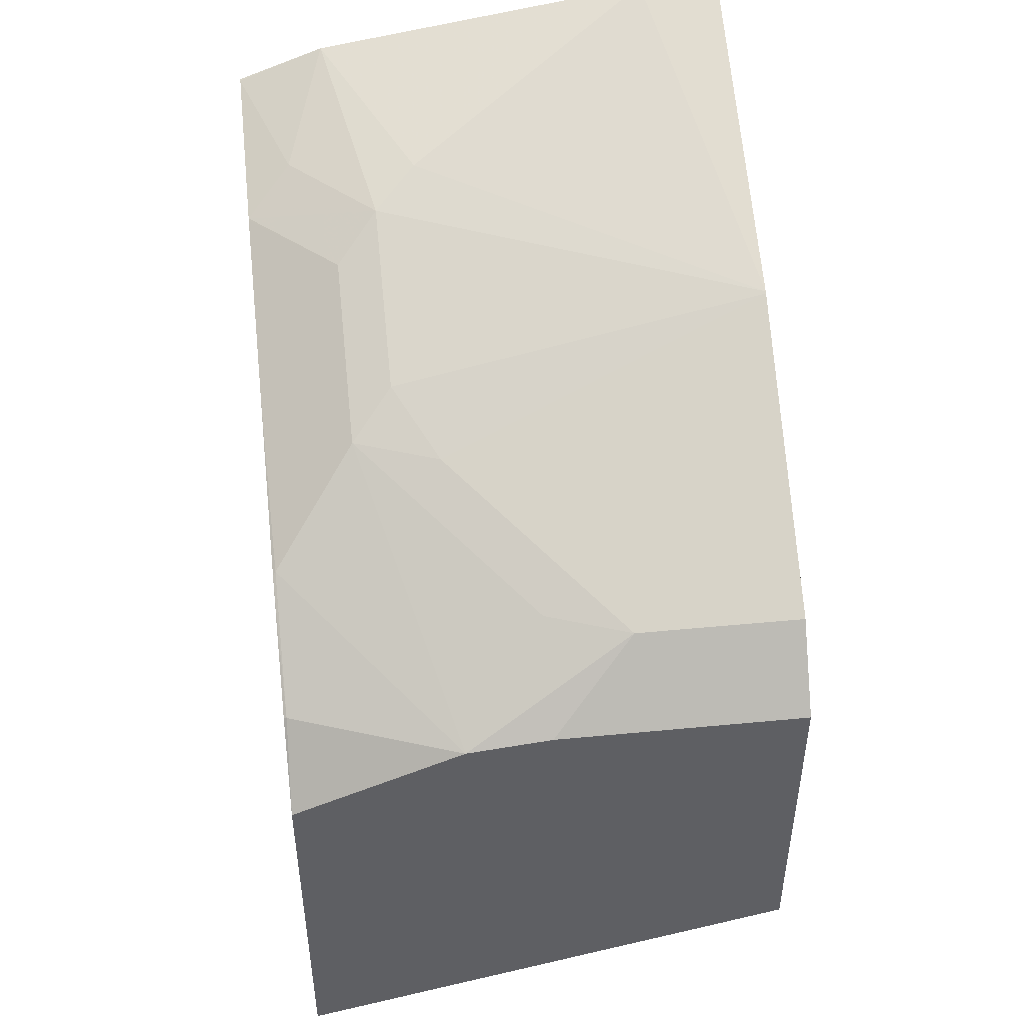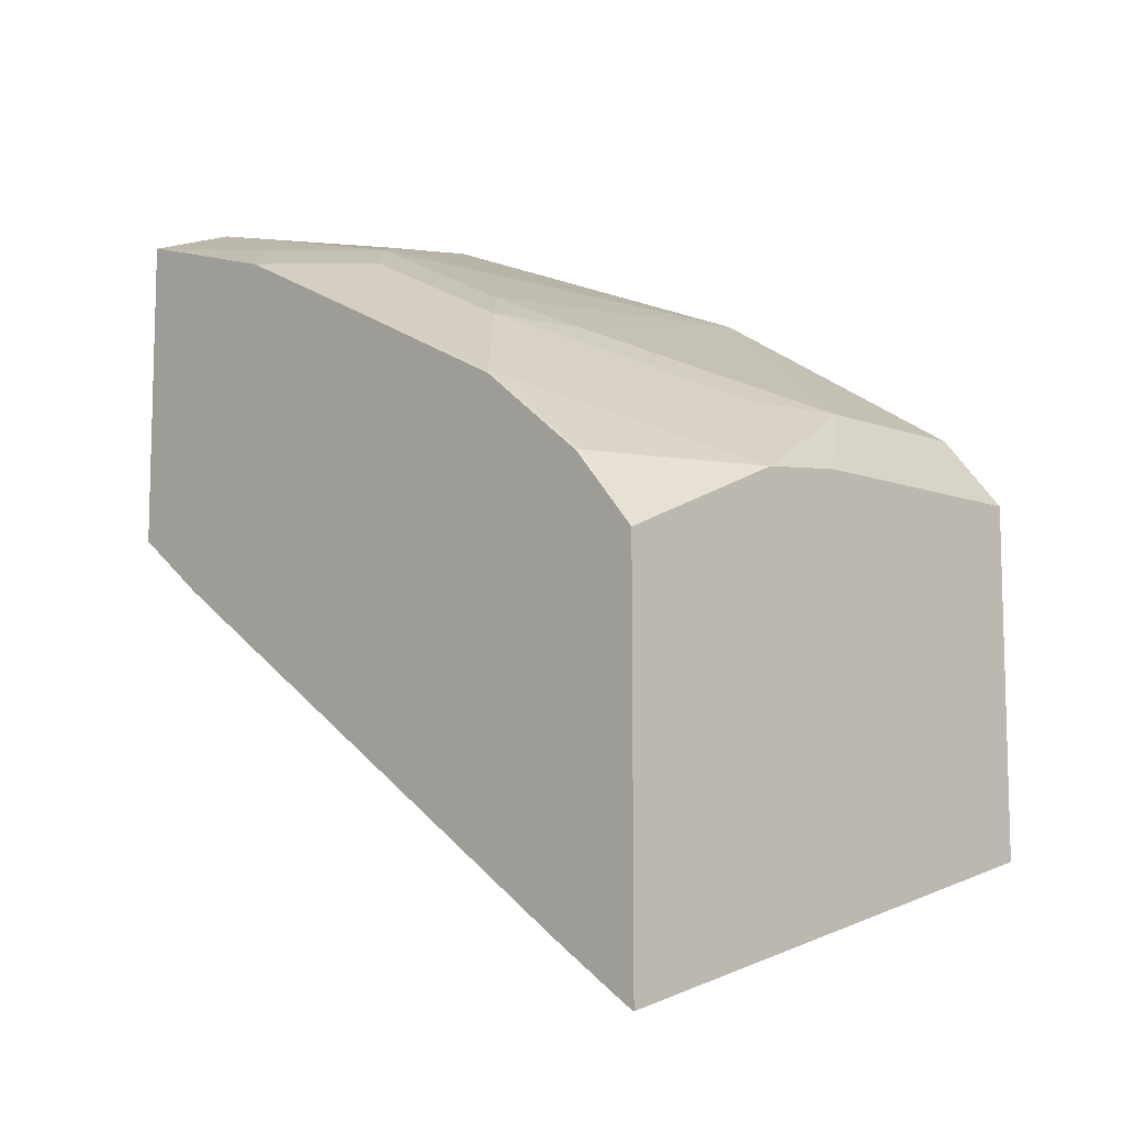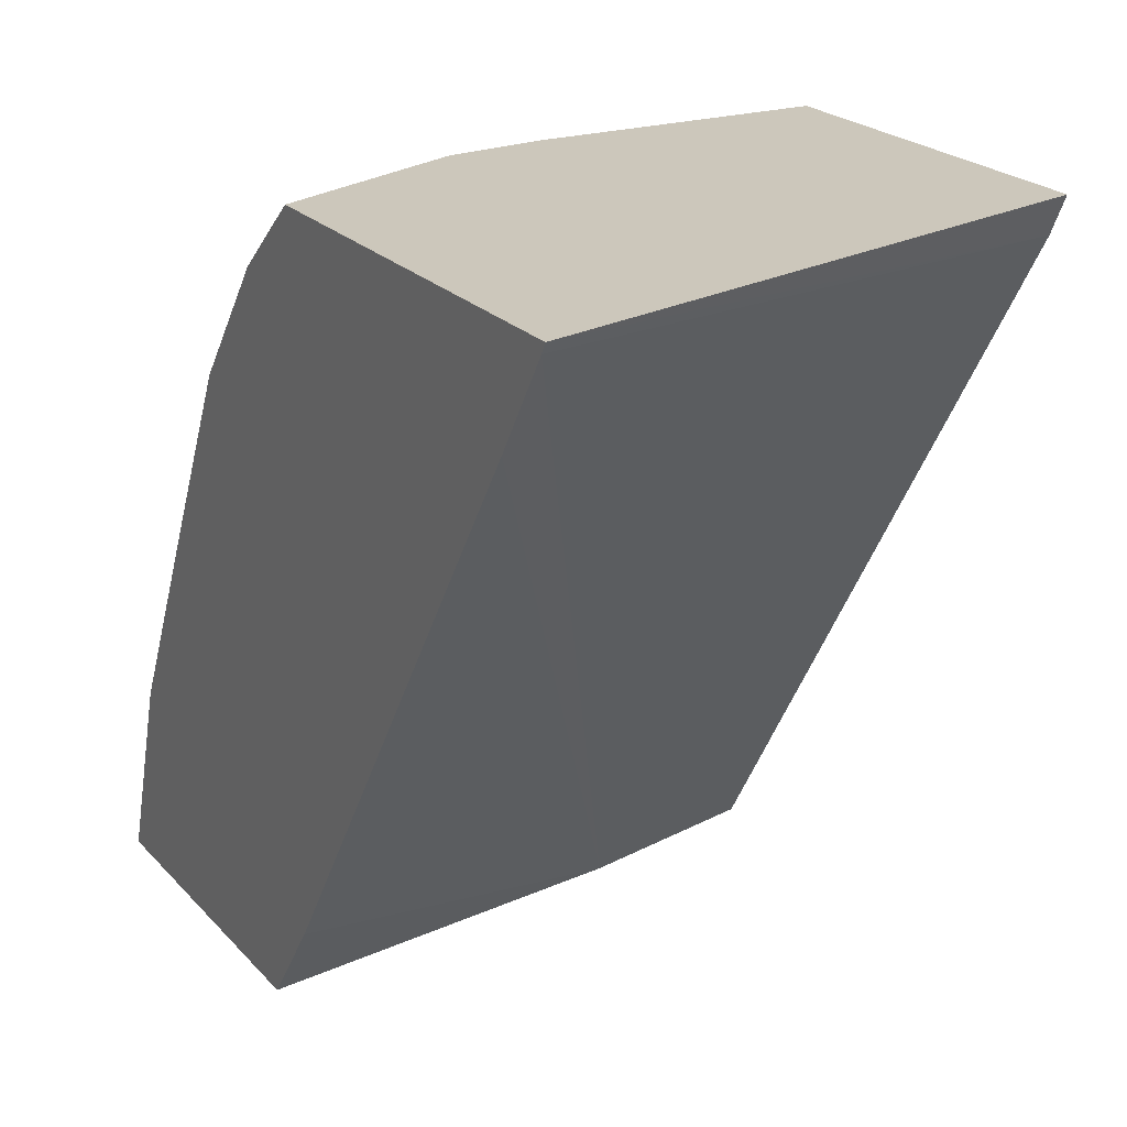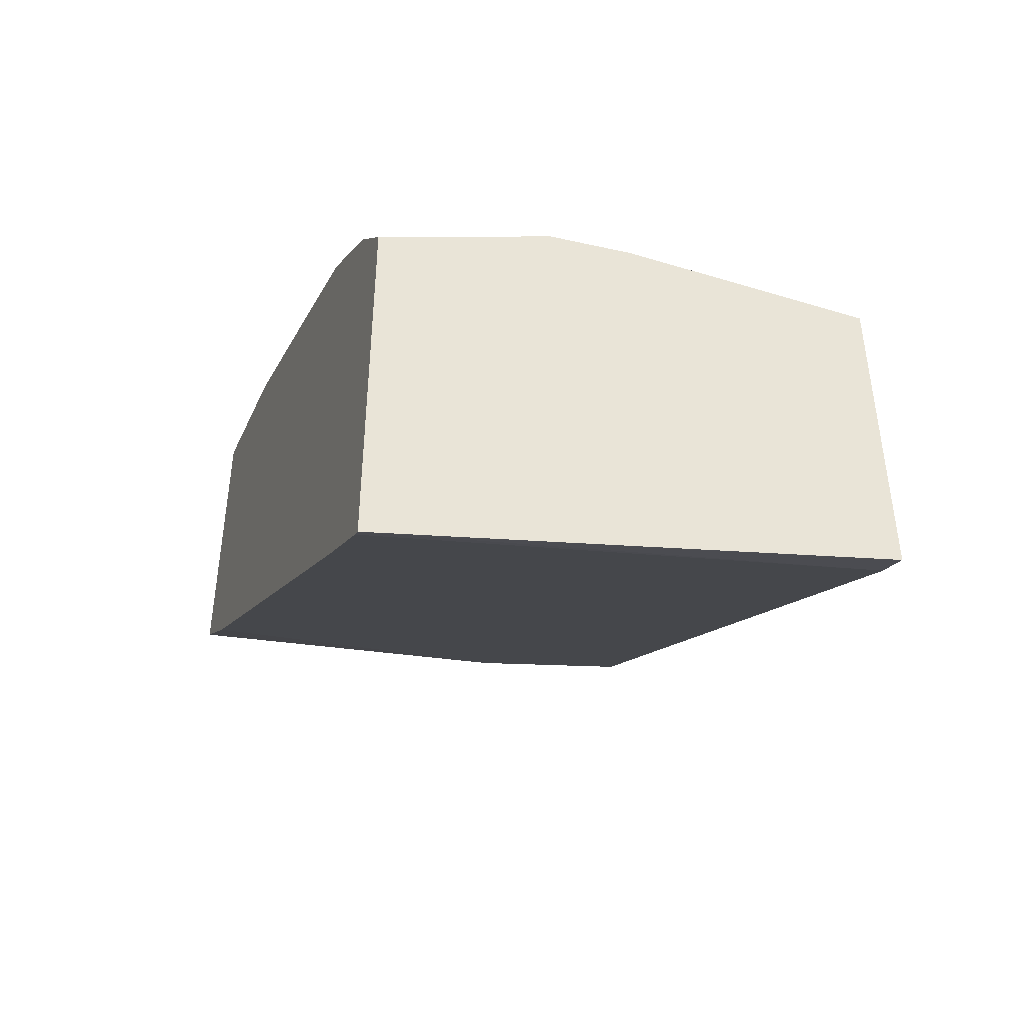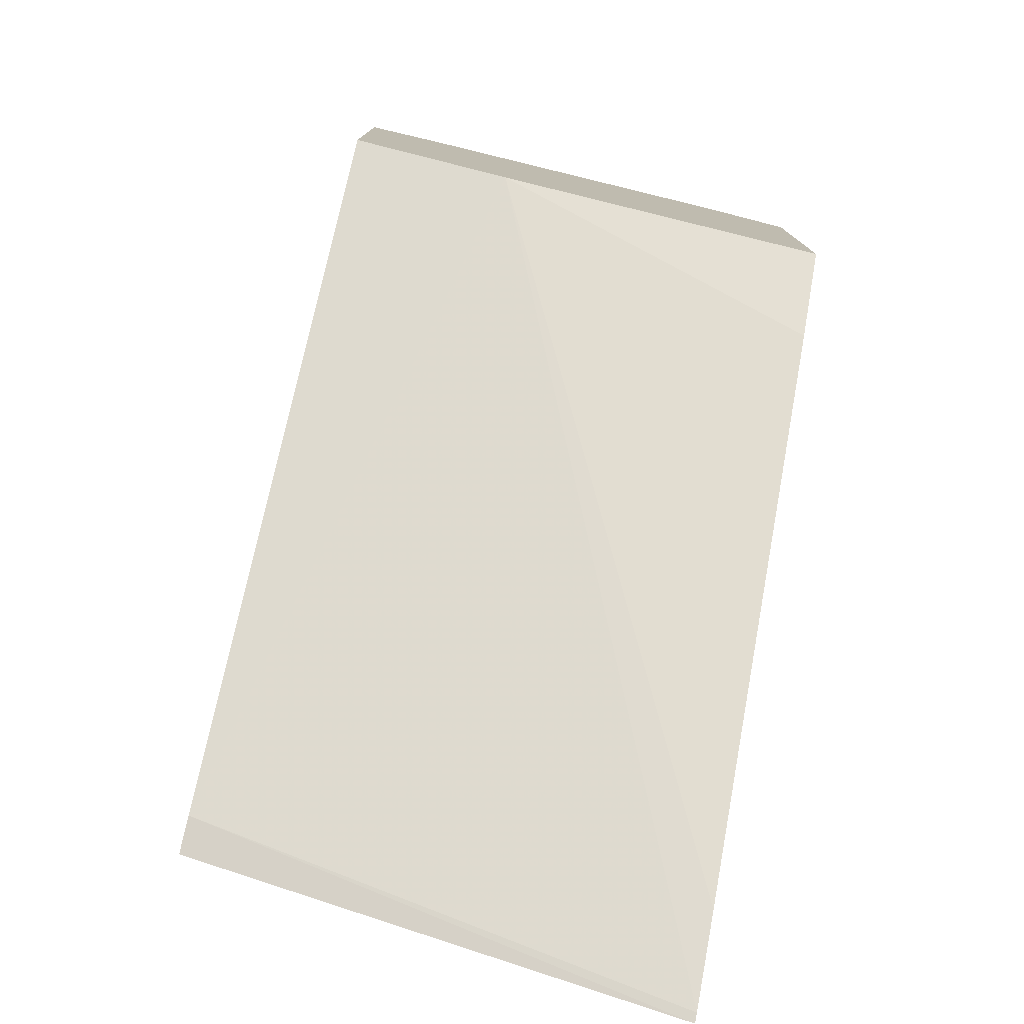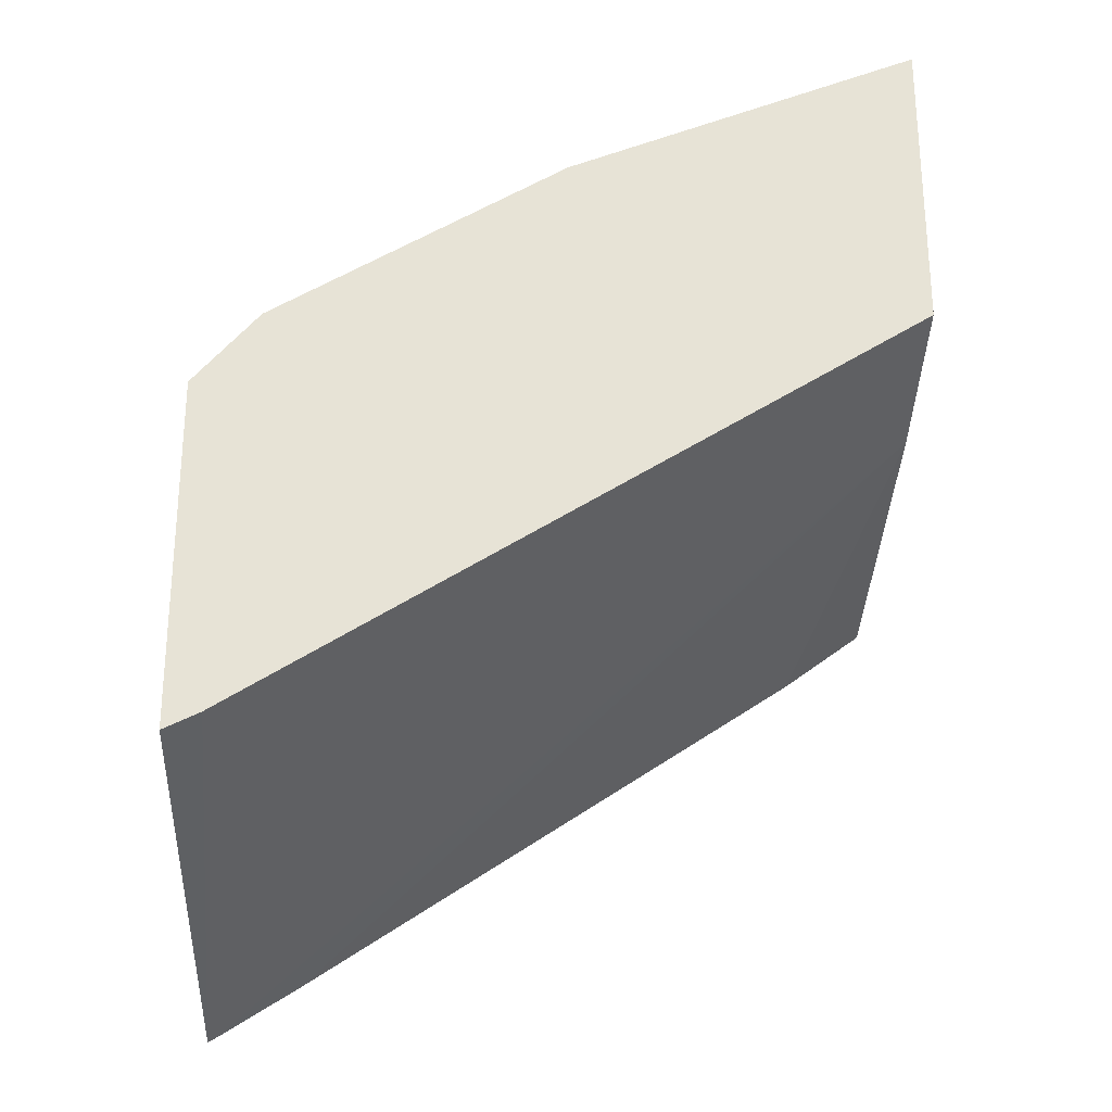
<metadata>
{"format":"obj","ext":"obj","renderer":"f3d","projection":"perspective","resolution":1024,"background":"white","views":[{"elev":46.9,"azim":173.8,"up":"+Z"},{"elev":-9.6,"azim":135.8,"up":"+Z"},{"elev":21.6,"azim":150.5,"up":"+Y"},{"elev":-44.8,"azim":160.4,"up":"+Z"},{"elev":-77.2,"azim":-13.1,"up":"+Z"},{"elev":-26.6,"azim":-92.1,"up":"+Z"}]}
</metadata>
<code>
v 0.2103 0.1768 0.3809
v 0.2103 0.1732 0.3829
v 0.001259 0.1627 0.4416
v 0.001259 0.1768 0.4345
v 0.2103 0.1768 0.539
v 0.2103 0.1394 0.4046
v 0.07001 -0.1043 0.5925
v 0.001259 -0.1043 0.6098
v 0.001259 0.1768 0.5739
v 0.1394 0.1768 0.5699
v 0.2092 0.1511 0.5694
v 0.2103 0.1507 0.569
v 0.2103 -0.07085 0.545
v 0.2103 -0.1043 0.5699
v 0.001259 -0.1043 0.732
v 0.001259 0.1511 0.6043
v 0.1046 0.1768 0.5739
v 0.06973 0.1511 0.6043
v 0.1046 0.1394 0.6057
v 0.1743 0.0697 0.6406
v 0.2092 0.1046 0.6057
v 0.2103 0.1057 0.6043
v 0.2103 -0.1043 0.6968
v 0.03515 -0.1043 0.732
v 0.001259 0.03489 0.675
v 0.001259 0.03571 0.6746
v 0.1394 0.08135 0.6391
v 0.1569 0.05228 0.6537
v 0.1743 1.833e-05 0.6755
v 0.2103 0.03489 0.6402
v 0.2103 -0.1034 0.6967
v 0.1746 -0.1043 0.7101
v 0.1743 -0.1043 0.7102
v 0.1394 -0.03485 0.6972
v 0.1569 -0.01743 0.6885
v 0.2103 -0.03485 0.675
v 0.2103 -0.03408 0.6747
v 0.2103 -0.1032 0.6966
v 0.1917 -0.05227 0.6885
f 15 24 25
f 20 28 29
f 19 27 20
f 18 26 27
f 18 27 19
f 16 26 18
f 20 29 30
f 10 20 21
f 11 21 22
f 10 21 11
f 10 19 20
f 10 18 19
f 10 17 18
f 20 30 21
f 9 18 17
f 11 22 12
f 20 27 28
f 29 36 37
f 23 31 32
f 9 16 18
f 33 35 34
f 33 39 35
f 32 39 33
f 32 38 39
f 31 38 32
f 29 35 36
f 29 37 30
f 28 35 29
f 26 28 27
f 26 35 28
f 25 35 26
f 25 34 35
f 24 34 25
f 24 33 34
f 21 30 22
f 7 15 8
f 1 31 23
f 7 33 24
f 1 23 14
f 1 38 31
f 1 36 38
f 1 37 36
f 1 30 37
f 1 22 30
f 1 12 22
f 1 5 12
f 1 10 5
f 1 17 10
f 1 9 17
f 1 4 9
f 1 3 4
f 1 2 3
f 35 39 36
f 1 14 13
f 7 24 15
f 1 13 6
f 2 6 7
f 7 32 33
f 7 23 32
f 7 14 23
f 7 13 14
f 6 13 7
f 5 11 12
f 5 10 11
f 3 9 4
f 3 16 9
f 3 26 16
f 3 25 26
f 3 15 25
f 3 8 15
f 3 7 8
f 2 7 3
f 1 6 2
f 36 39 38

</code>
